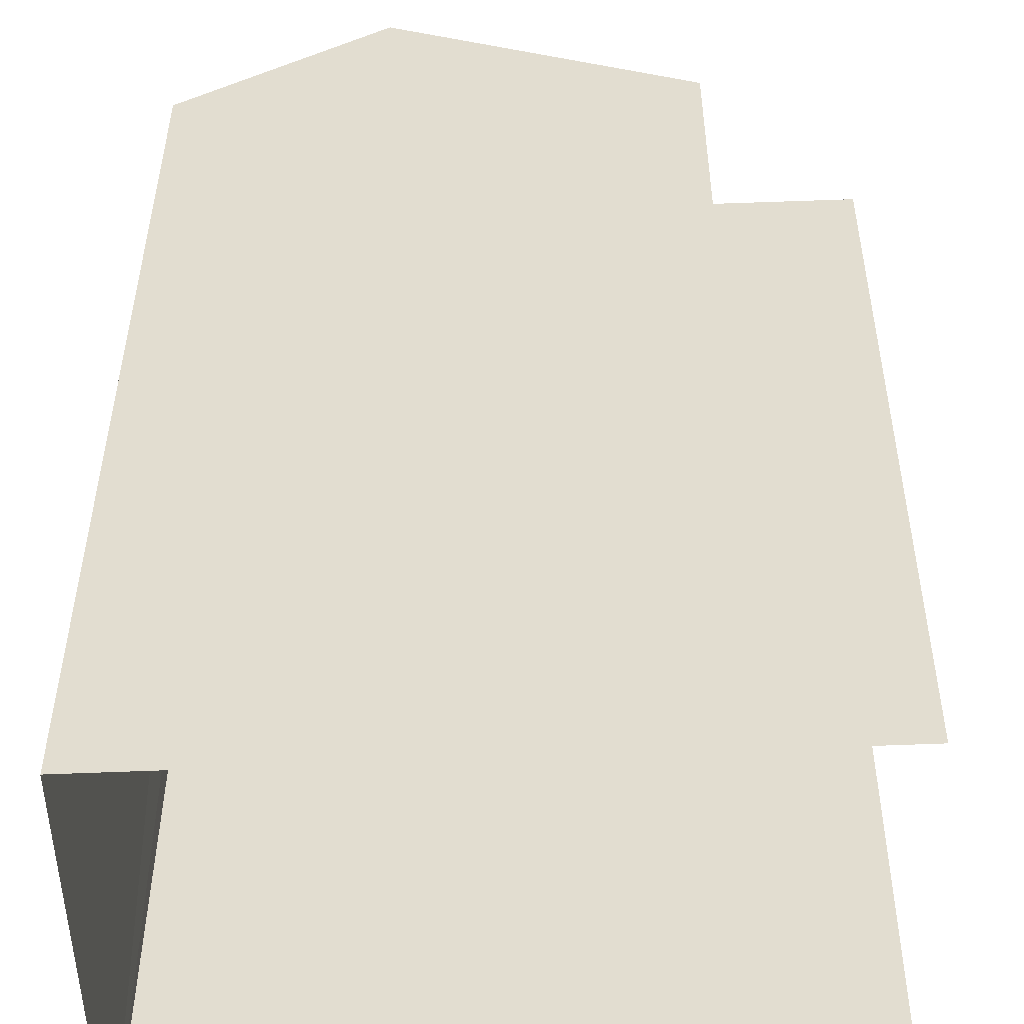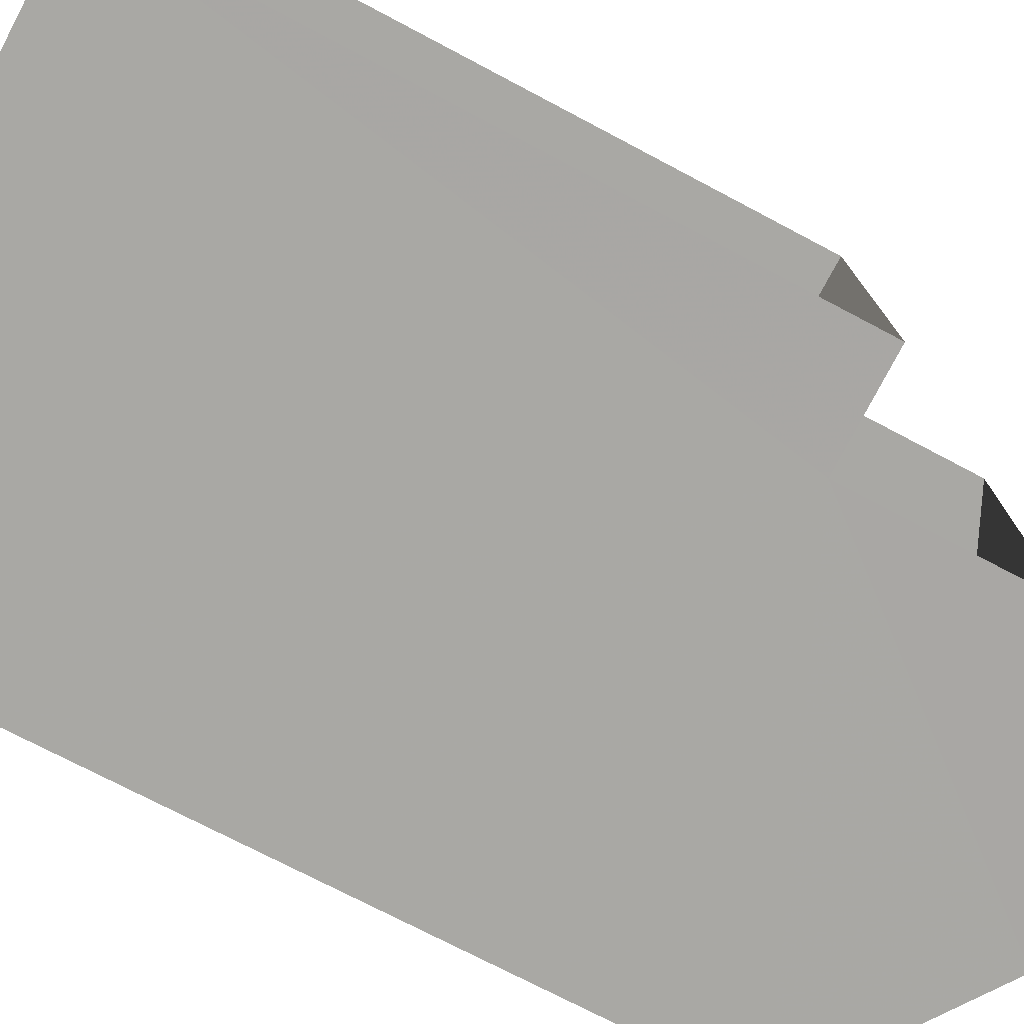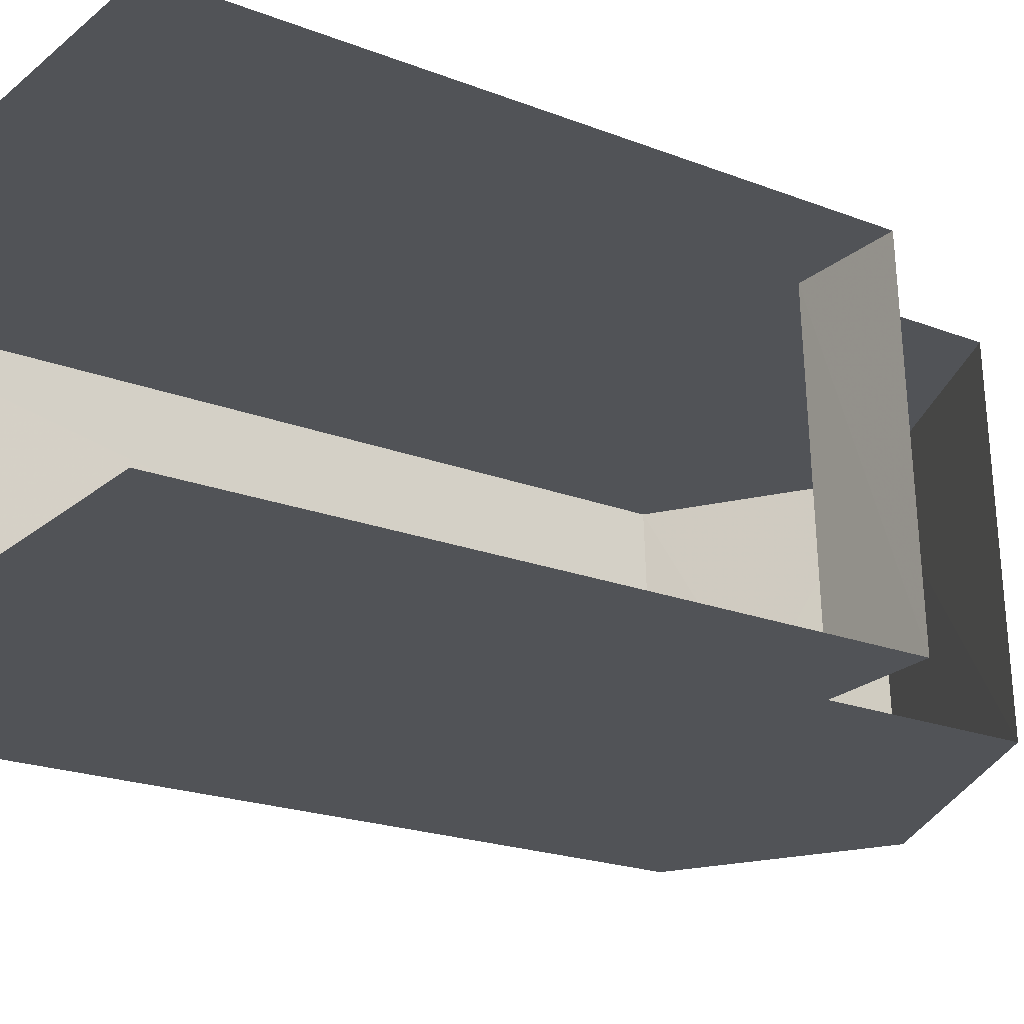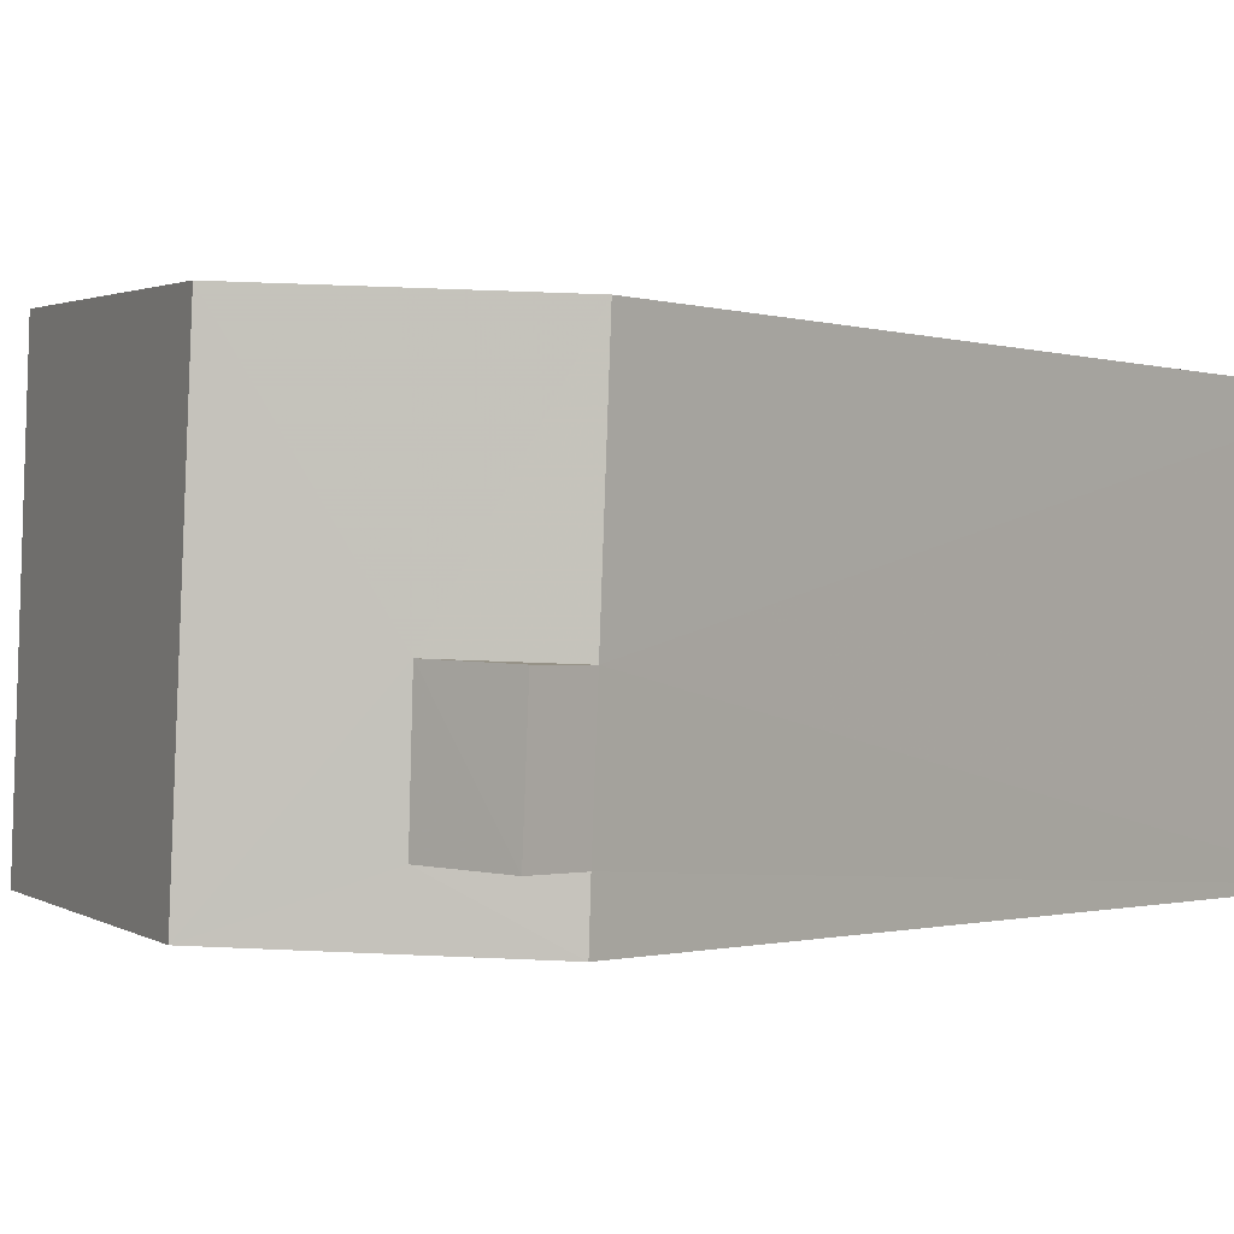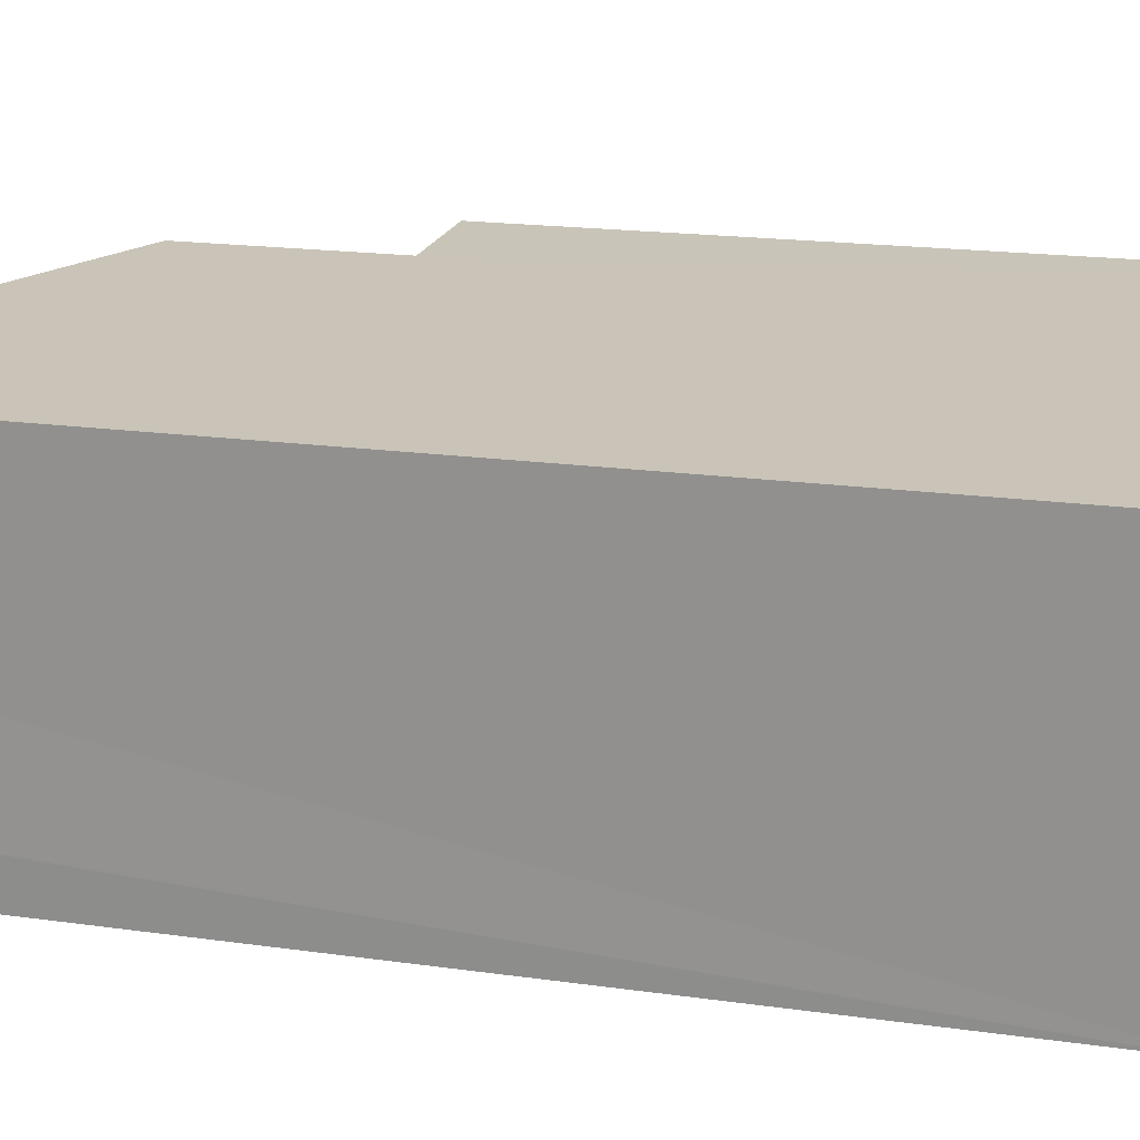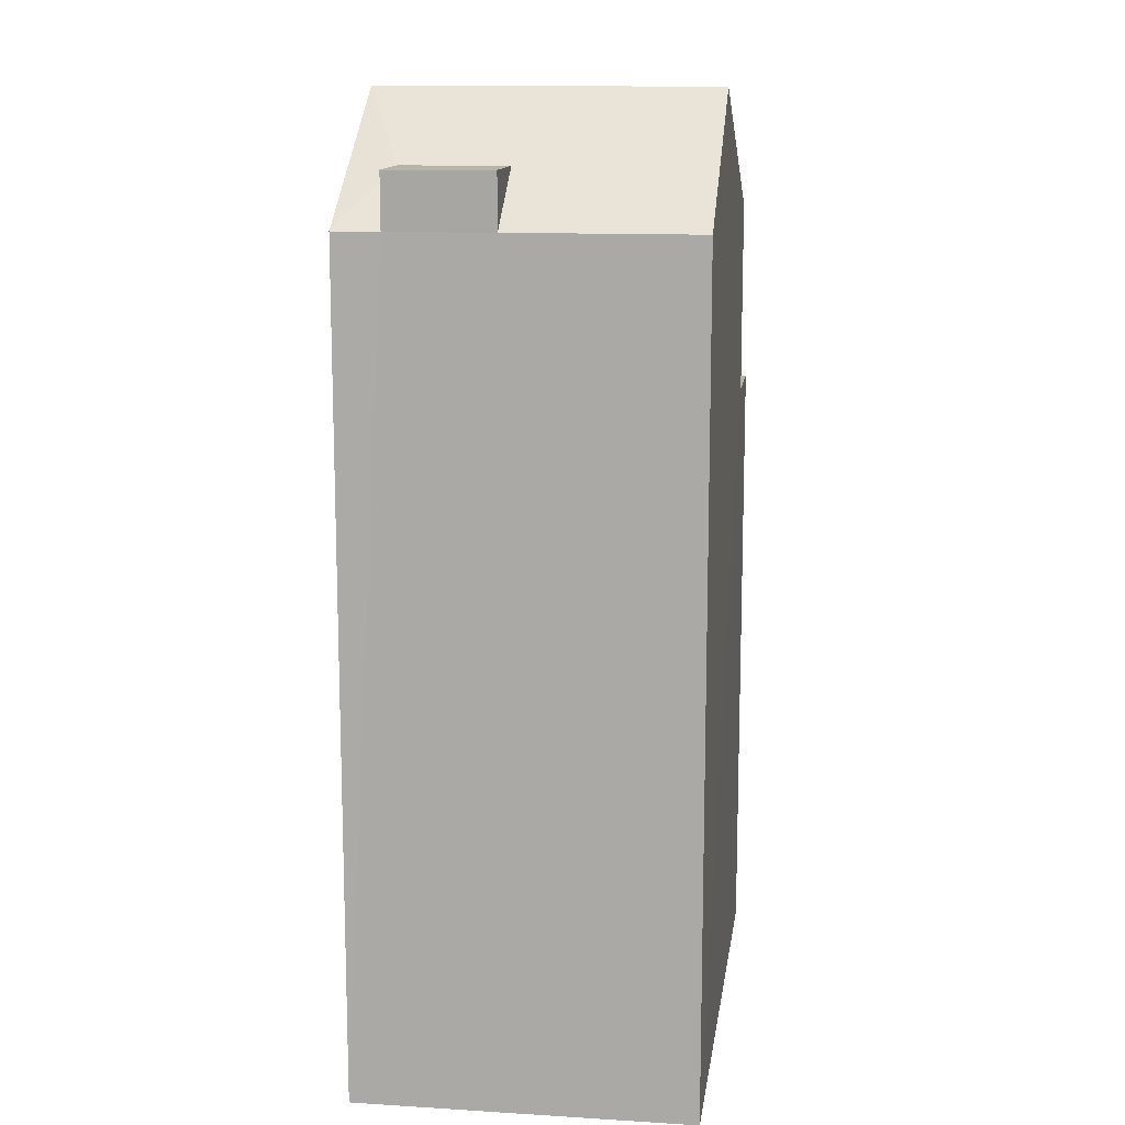
<metadata>
{"format":"obj","ext":"obj","renderer":"f3d","projection":"perspective","resolution":1024,"background":"white","views":[{"elev":36.3,"azim":-179.9,"up":"+Y"},{"elev":-72.4,"azim":-118.0,"up":"+Y"},{"elev":-19.9,"azim":-126.2,"up":"+Y"},{"elev":-0.9,"azim":38.7,"up":"+Y"},{"elev":17.5,"azim":105.9,"up":"+Y"},{"elev":12.7,"azim":95.4,"up":"+Z"}]}
</metadata>
<code>
v -3.722e+05 -1.033e+05 34.9
v -3.722e+05 -1.034e+05 34.9
v -3.722e+05 -1.033e+05 34.9
v -3.722e+05 -1.034e+05 34.9
v -3.722e+05 -1.033e+05 45.44
v -3.722e+05 -1.033e+05 45.44
v -3.722e+05 -1.034e+05 45.44
v -3.722e+05 -1.034e+05 45.44
v -3.722e+05 -1.034e+05 48.67
v -3.722e+05 -1.033e+05 48.67
v -3.722e+05 -1.034e+05 49.56
v -3.722e+05 -1.033e+05 50.71
v -3.722e+05 -1.034e+05 48.67
v -3.722e+05 -1.034e+05 49.56
v -3.722e+05 -1.034e+05 48.67
v -3.722e+05 -1.034e+05 50.71
v -3.722e+05 -1.034e+05 49.56
v -3.722e+05 -1.034e+05 49.56
v -3.722e+05 -1.033e+05 48.67
v -3.722e+05 -1.034e+05 48.67
f 1 2 3
f 1 4 2
f 6 3 2
f 7 6 2
f 8 20 19
f 5 8 19
f 5 6 7
f 8 5 7
f 9 10 11
f 10 12 11
f 13 14 15
f 11 12 16
f 14 11 16
f 15 14 16
f 11 17 18
f 11 14 17
f 12 19 20
f 16 12 20
f 9 11 18
f 15 16 8
f 15 8 4
f 16 20 8
f 4 8 2
f 2 8 7
f 14 13 17
f 12 10 5
f 19 12 5
f 10 1 5
f 5 1 3
f 5 3 6
f 18 17 9
f 10 9 1
f 13 15 4
f 9 17 13
f 1 9 4
f 9 13 4

</code>
